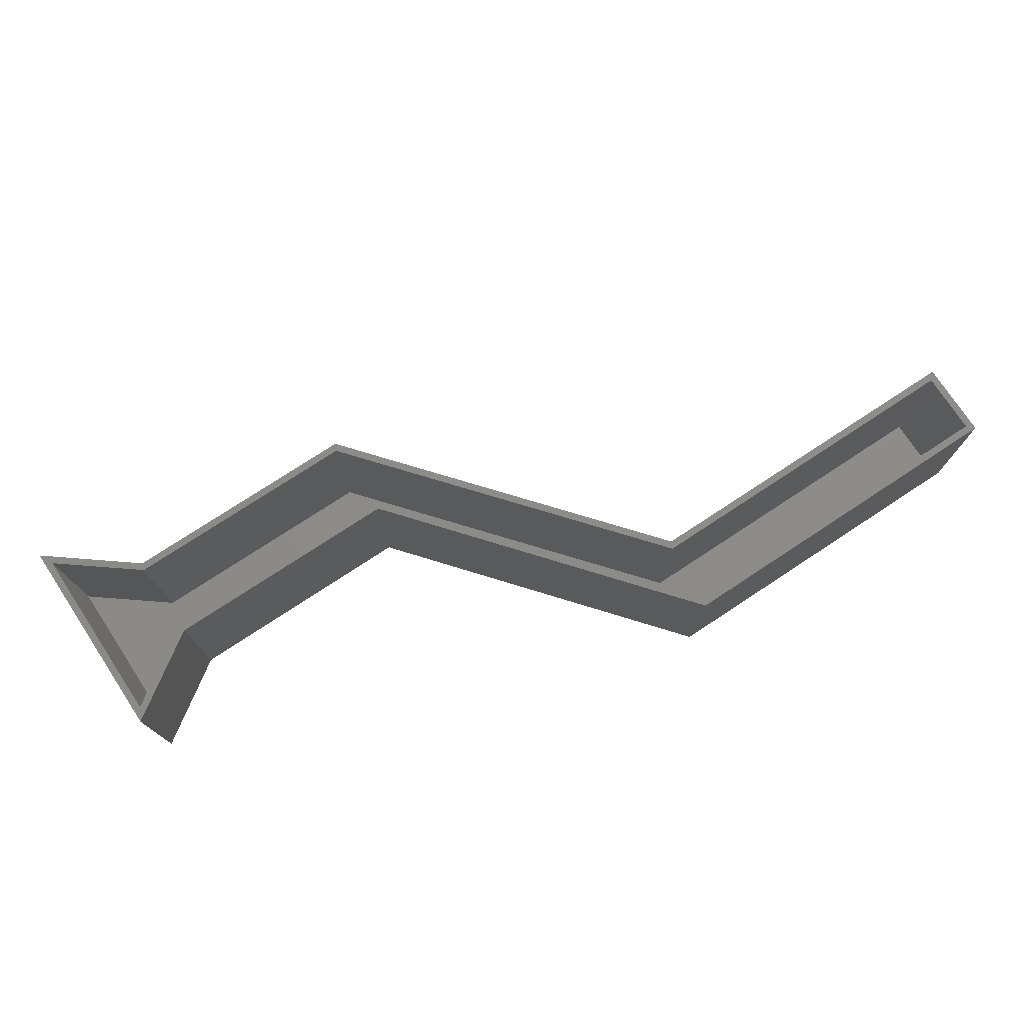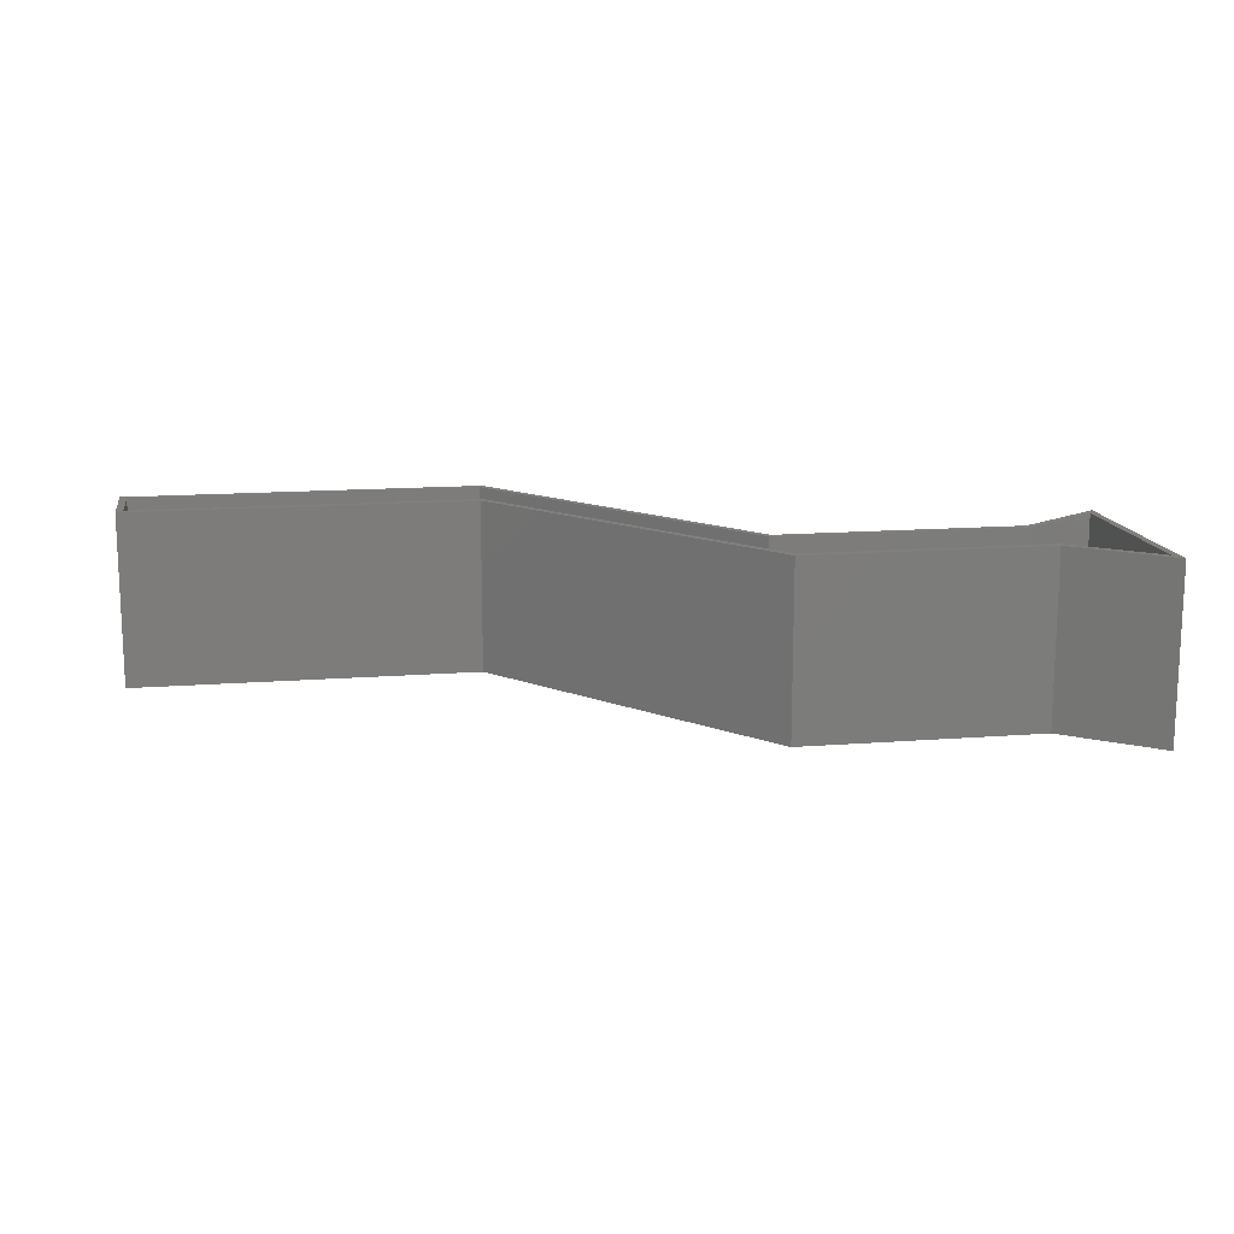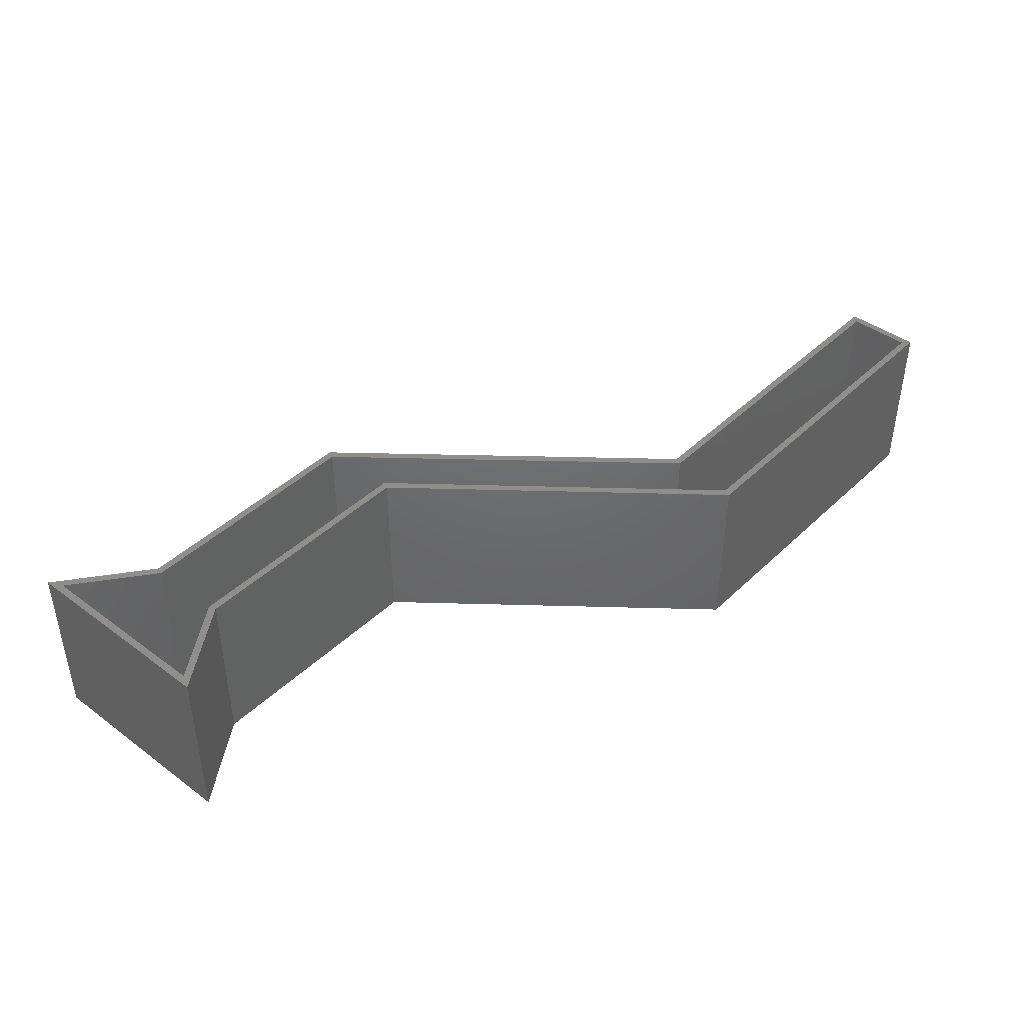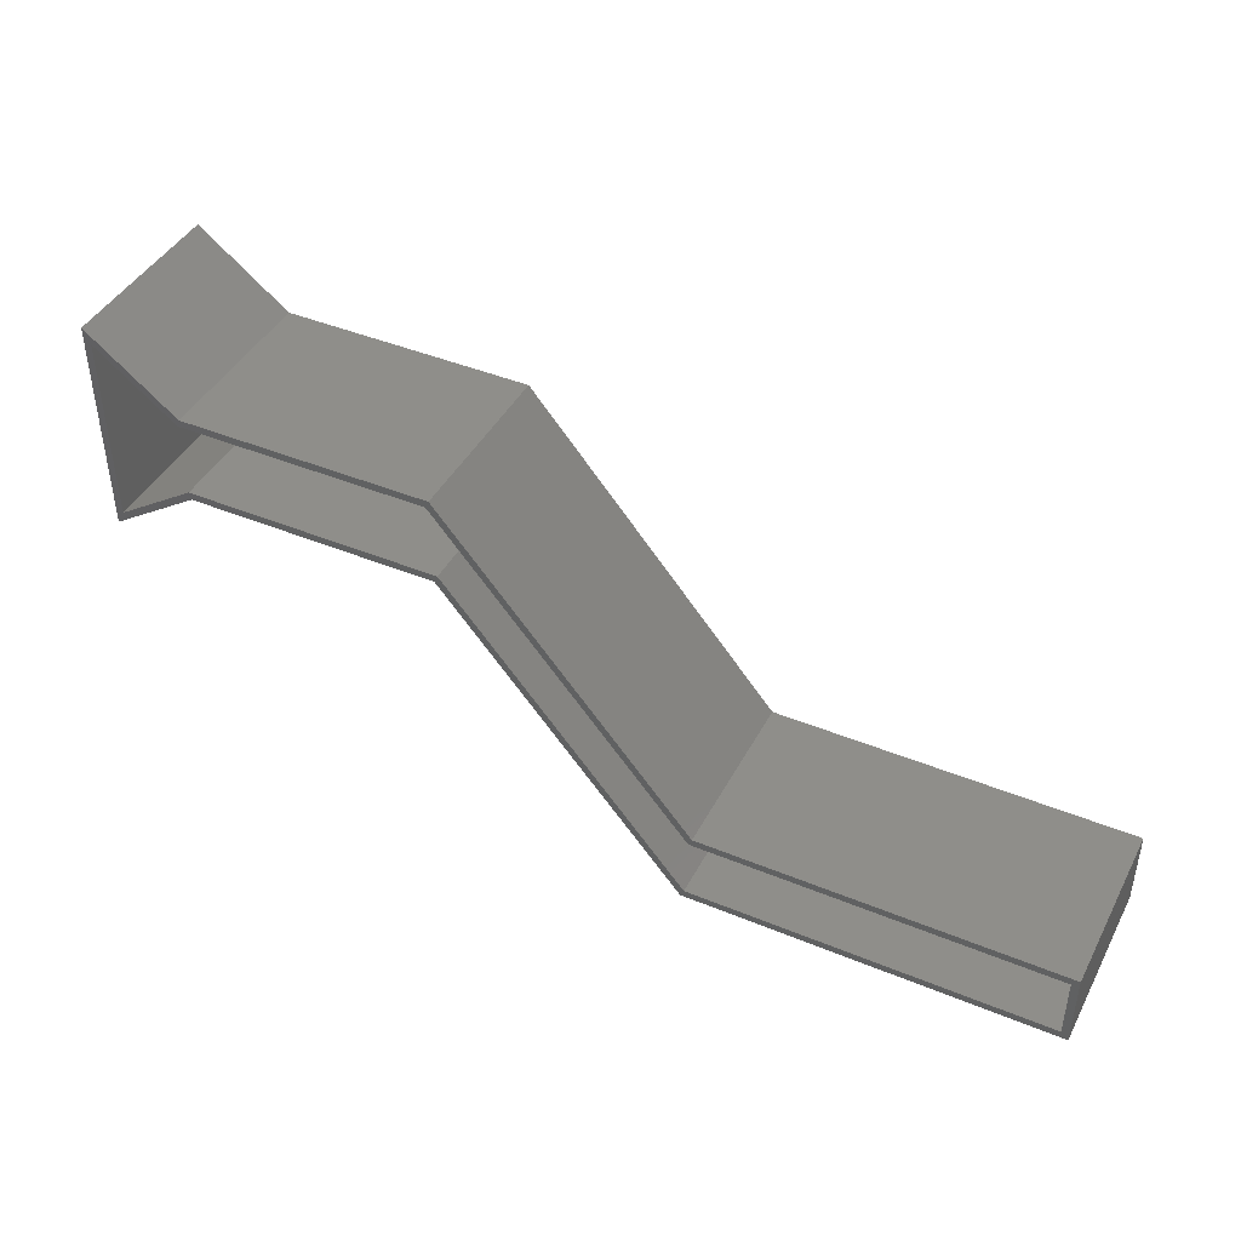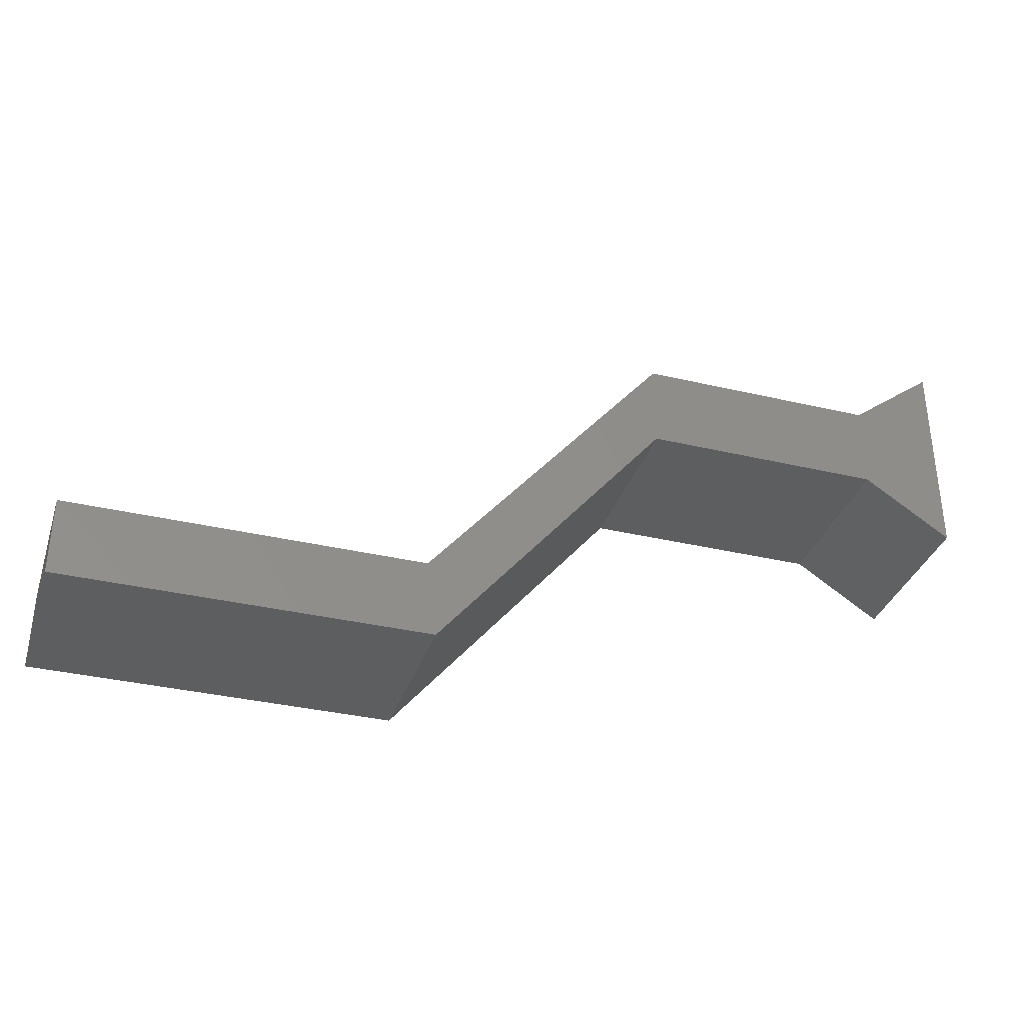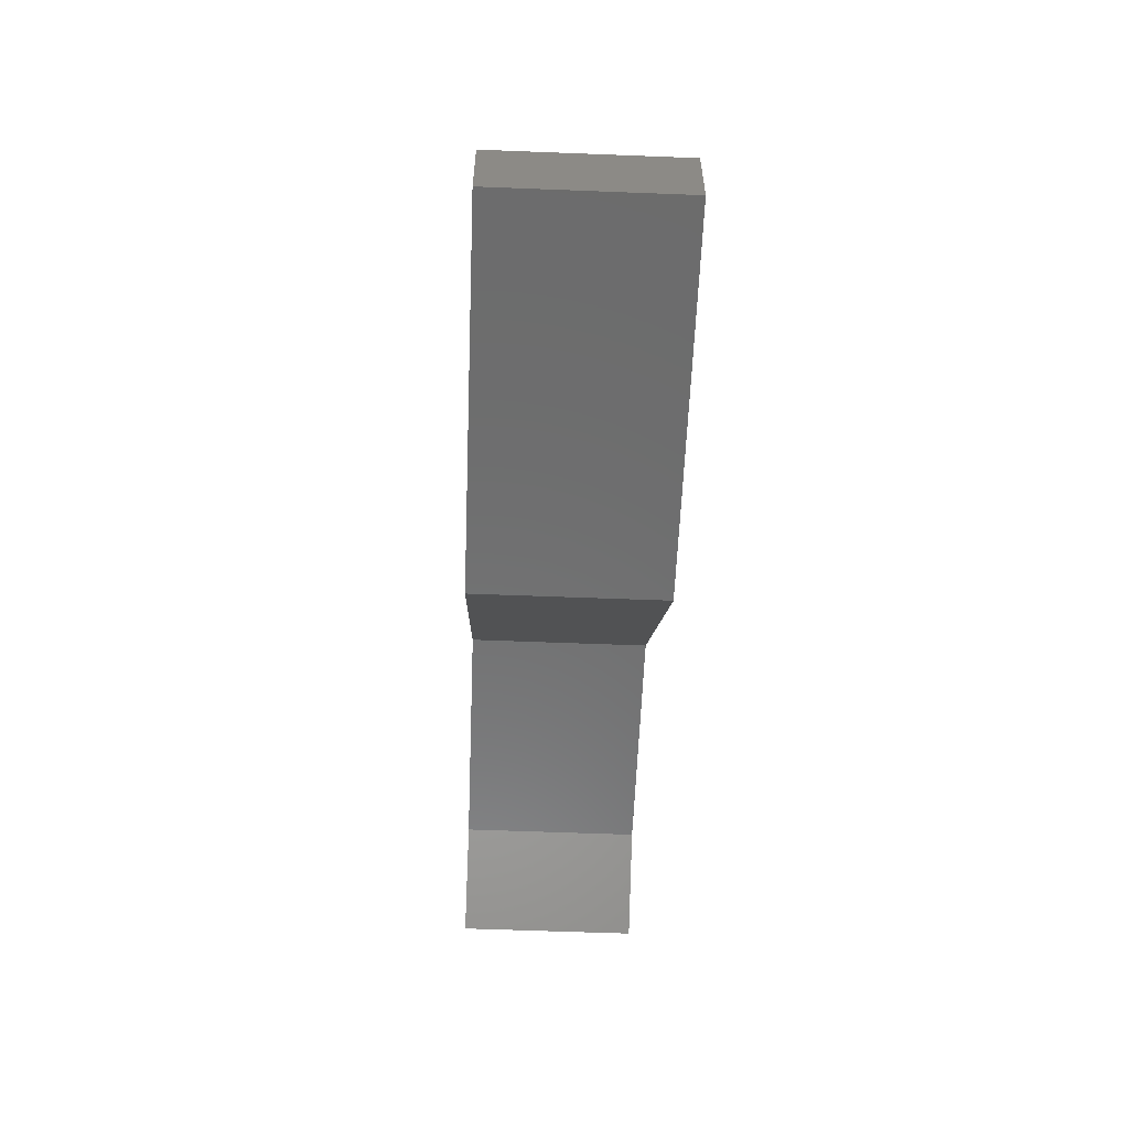
<metadata>
{"format":"stl","ext":"stl","renderer":"f3d","projection":"perspective","resolution":1024,"background":"white","views":[{"elev":75.0,"azim":146.6,"up":"+Y"},{"elev":14.3,"azim":-9.7,"up":"+Y"},{"elev":42.5,"azim":131.5,"up":"+Y"},{"elev":42.9,"azim":-153.8,"up":"+Z"},{"elev":-34.8,"azim":-17.5,"up":"+Z"},{"elev":-58.5,"azim":-92.3,"up":"+Z"}]}
</metadata>
<code>
# stl→obj: 40 verts, 76 faces
v -0.75 9.276e-18 -0.518
v -0.374 5.102e-17 -0.518
v -0.3704 5.056e-17 -0.5258
v -0.7422 9.276e-18 -0.5258
v -0.7422 1.735e-18 -0.5938
v -0.75 0 -0.6016
v -0.1129 1.148e-16 -0.2047
v 0.1509 1.432e-16 -0.2125
v -0.1093 1.143e-16 -0.2125
v 0.1482 1.438e-16 -0.2047
v 0.2422 1.623e-16 -0.1316
v 0.2344 1.597e-16 -0.1476
v 0.1482 1.333e-16 -0.2987
v -0.1129 1.044e-16 -0.2987
v -0.1166 1.048e-16 -0.2909
v 0.1506 1.345e-16 -0.2909
v 0.2344 1.376e-16 -0.3468
v 0.2422 1.368e-16 -0.3613
v -0.3636 4.29e-17 -0.6016
v -0.3672 4.336e-17 -0.5938
v -0.7422 -0.1797 -0.5938
v -0.3672 -0.1797 -0.5938
v -0.1166 -0.1797 -0.2909
v 0.1506 -0.1797 -0.2909
v 0.2344 -0.1797 -0.3468
v 0.2344 -0.1797 -0.1476
v 0.1509 -0.1797 -0.2125
v -0.1093 -0.1797 -0.2125
v -0.3704 -0.1797 -0.5258
v -0.7422 -0.1797 -0.5258
v 0.2422 -0.1875 -0.3613
v 0.2422 -0.1875 -0.1316
v 0.1482 -0.1875 -0.2987
v 0.1482 -0.1875 -0.2047
v -0.1129 -0.1875 -0.2987
v -0.1129 -0.1875 -0.2047
v -0.3636 -0.1875 -0.6016
v -0.374 -0.1875 -0.518
v -0.75 -0.1875 -0.6016
v -0.75 -0.1875 -0.518
f 1 2 3
f 1 3 4
f 1 4 5
f 1 5 6
f 7 8 9
f 7 9 3
f 7 3 2
f 10 11 12
f 10 12 8
f 10 8 7
f 13 14 15
f 13 15 16
f 13 16 17
f 13 17 18
f 19 6 5
f 19 5 20
f 19 20 15
f 19 15 14
f 17 12 18
f 18 12 11
f 21 22 5
f 5 22 20
f 22 23 20
f 20 23 15
f 23 24 15
f 15 24 16
f 16 24 17
f 17 24 25
f 25 26 17
f 17 26 12
f 12 26 8
f 8 26 27
f 27 28 8
f 8 28 9
f 28 29 9
f 9 29 3
f 29 30 3
f 3 30 4
f 4 30 5
f 5 30 21
f 23 27 24
f 24 27 26
f 24 26 25
f 27 23 28
f 28 23 22
f 28 22 29
f 29 22 21
f 29 21 30
f 31 32 33
f 33 32 34
f 33 34 35
f 35 34 36
f 35 36 37
f 37 36 38
f 37 38 39
f 39 38 40
f 1 6 40
f 40 6 39
f 38 2 40
f 40 2 1
f 36 7 38
f 38 7 2
f 34 10 36
f 36 10 7
f 11 10 32
f 32 10 34
f 31 18 32
f 32 18 11
f 13 18 33
f 33 18 31
f 35 14 33
f 33 14 13
f 37 19 35
f 35 19 14
f 39 6 37
f 37 6 19

</code>
